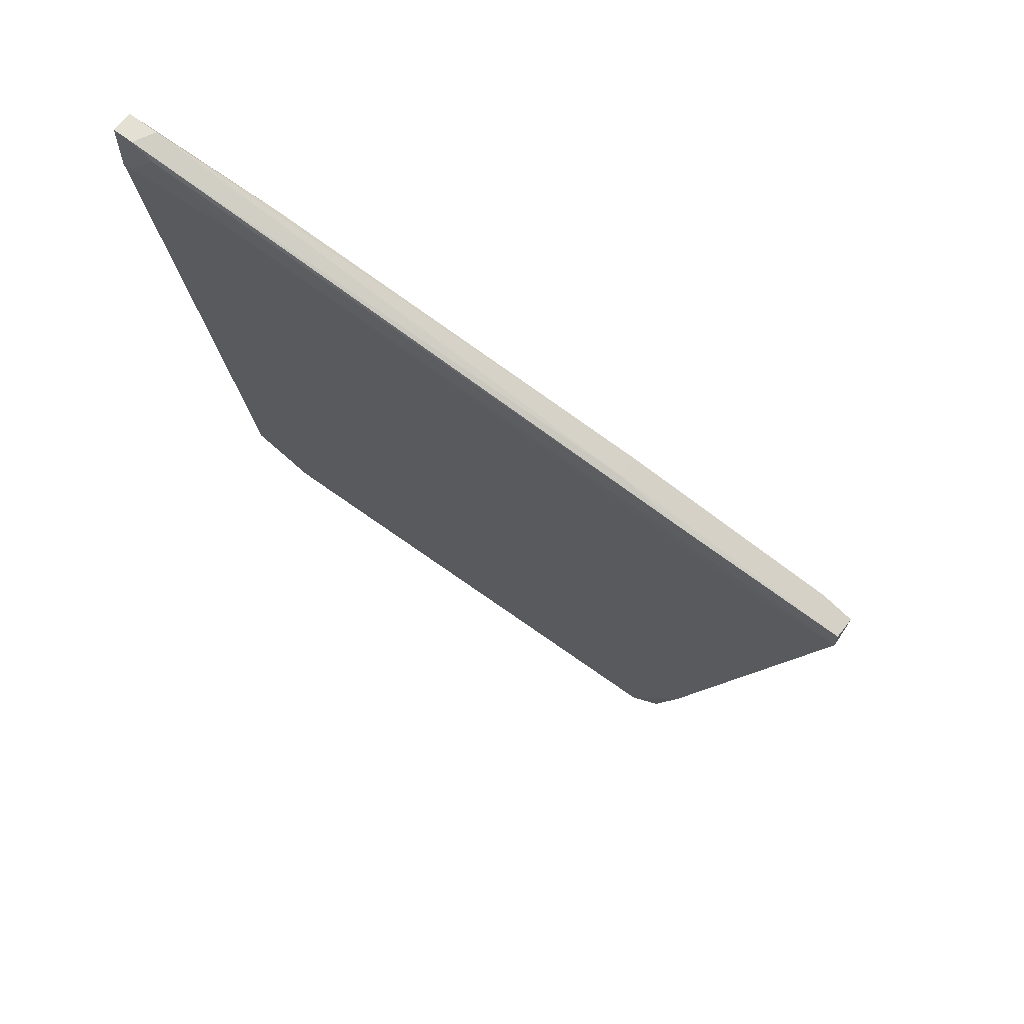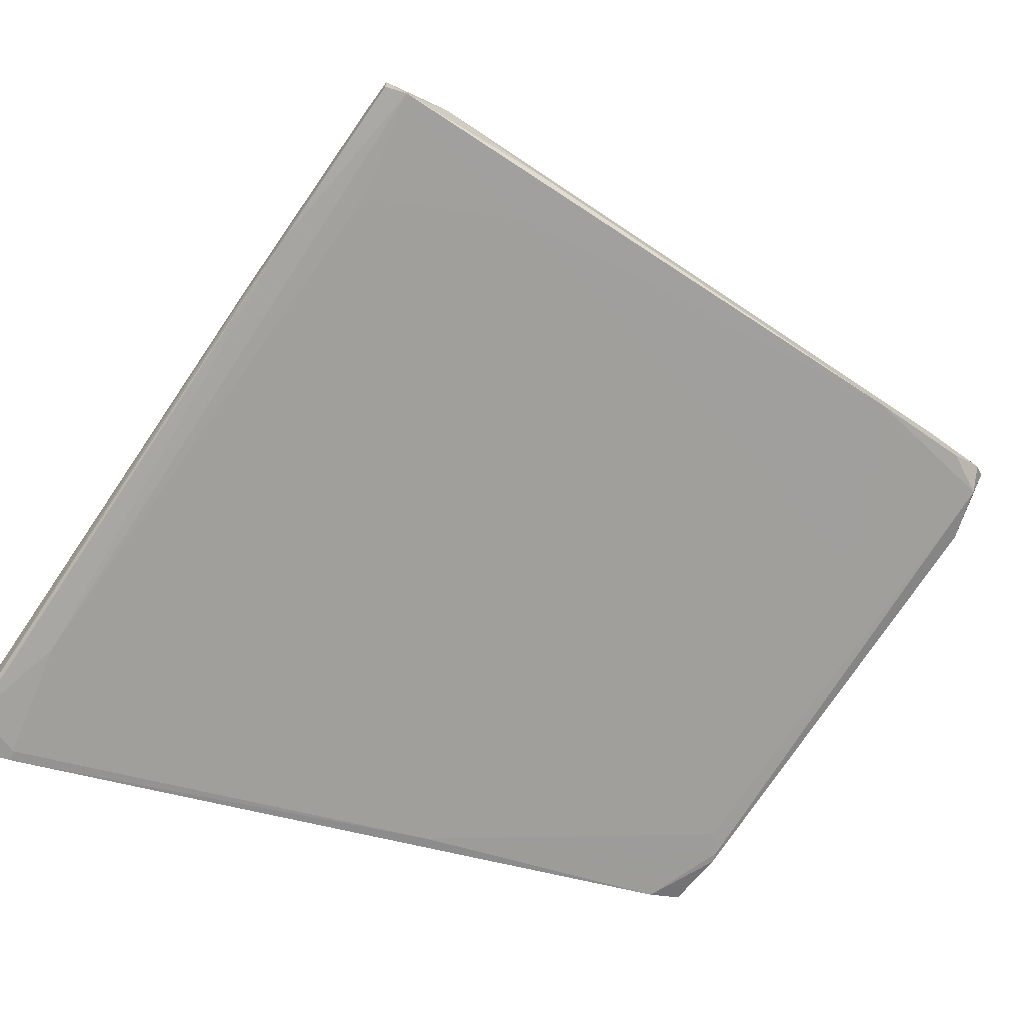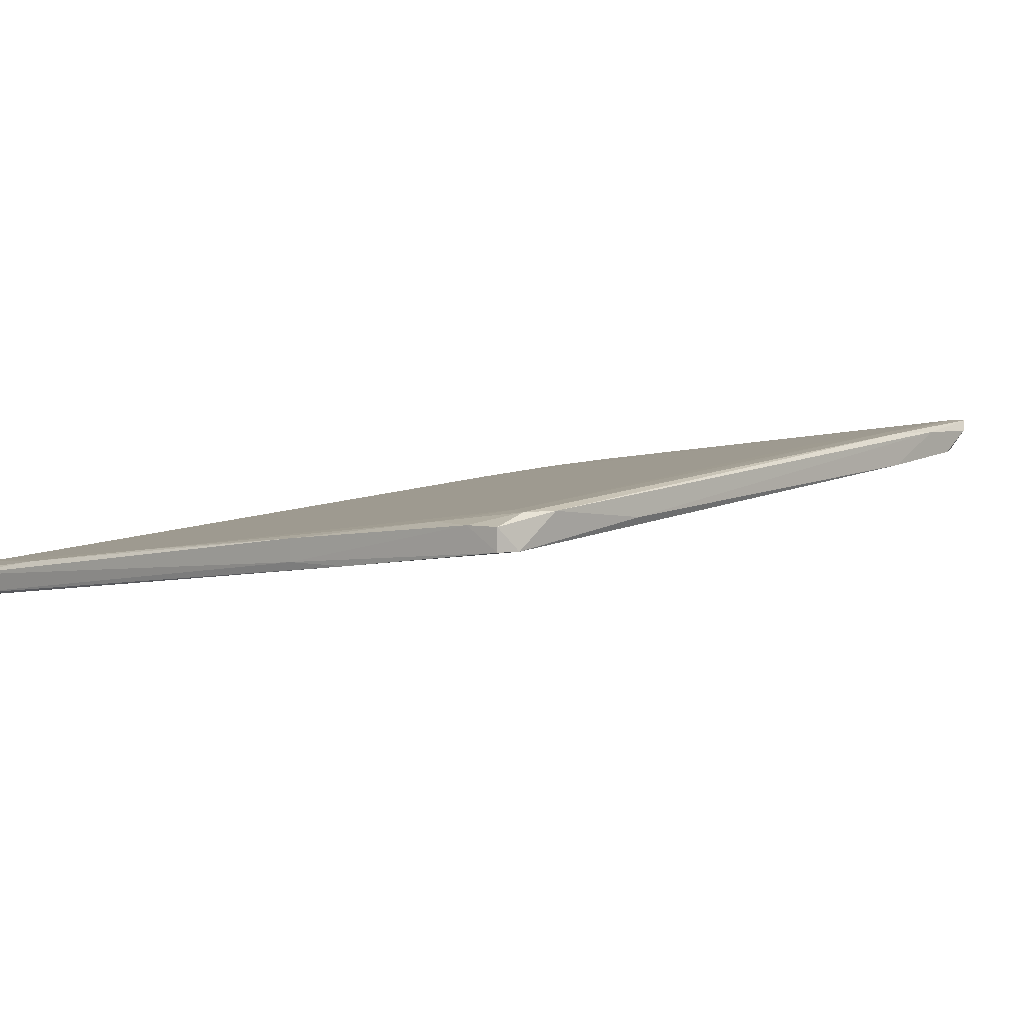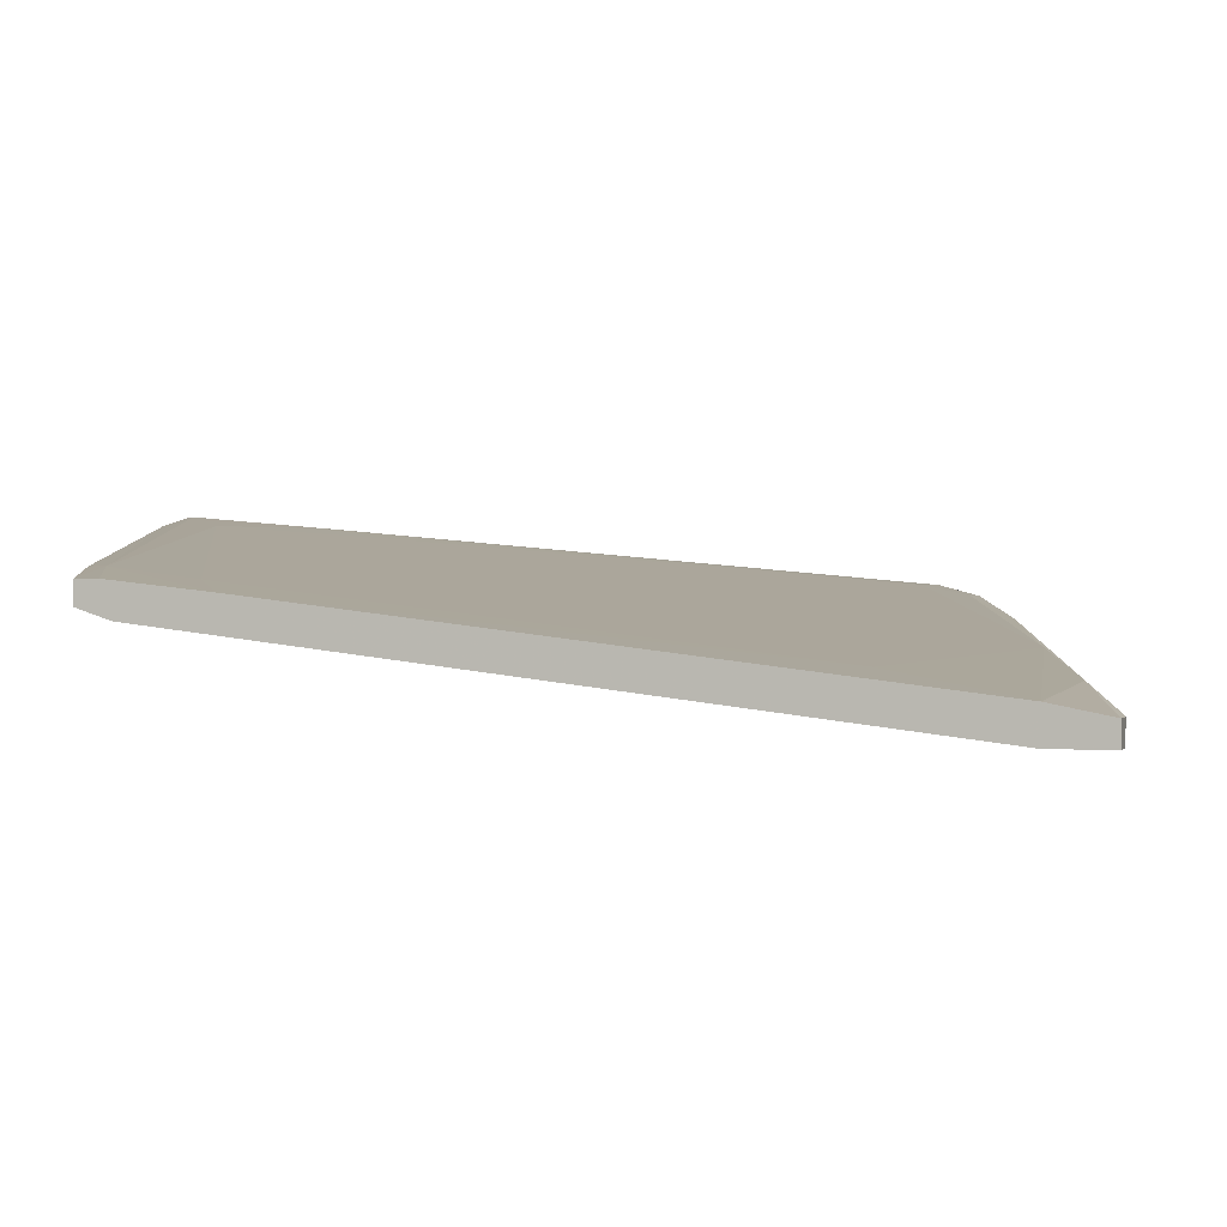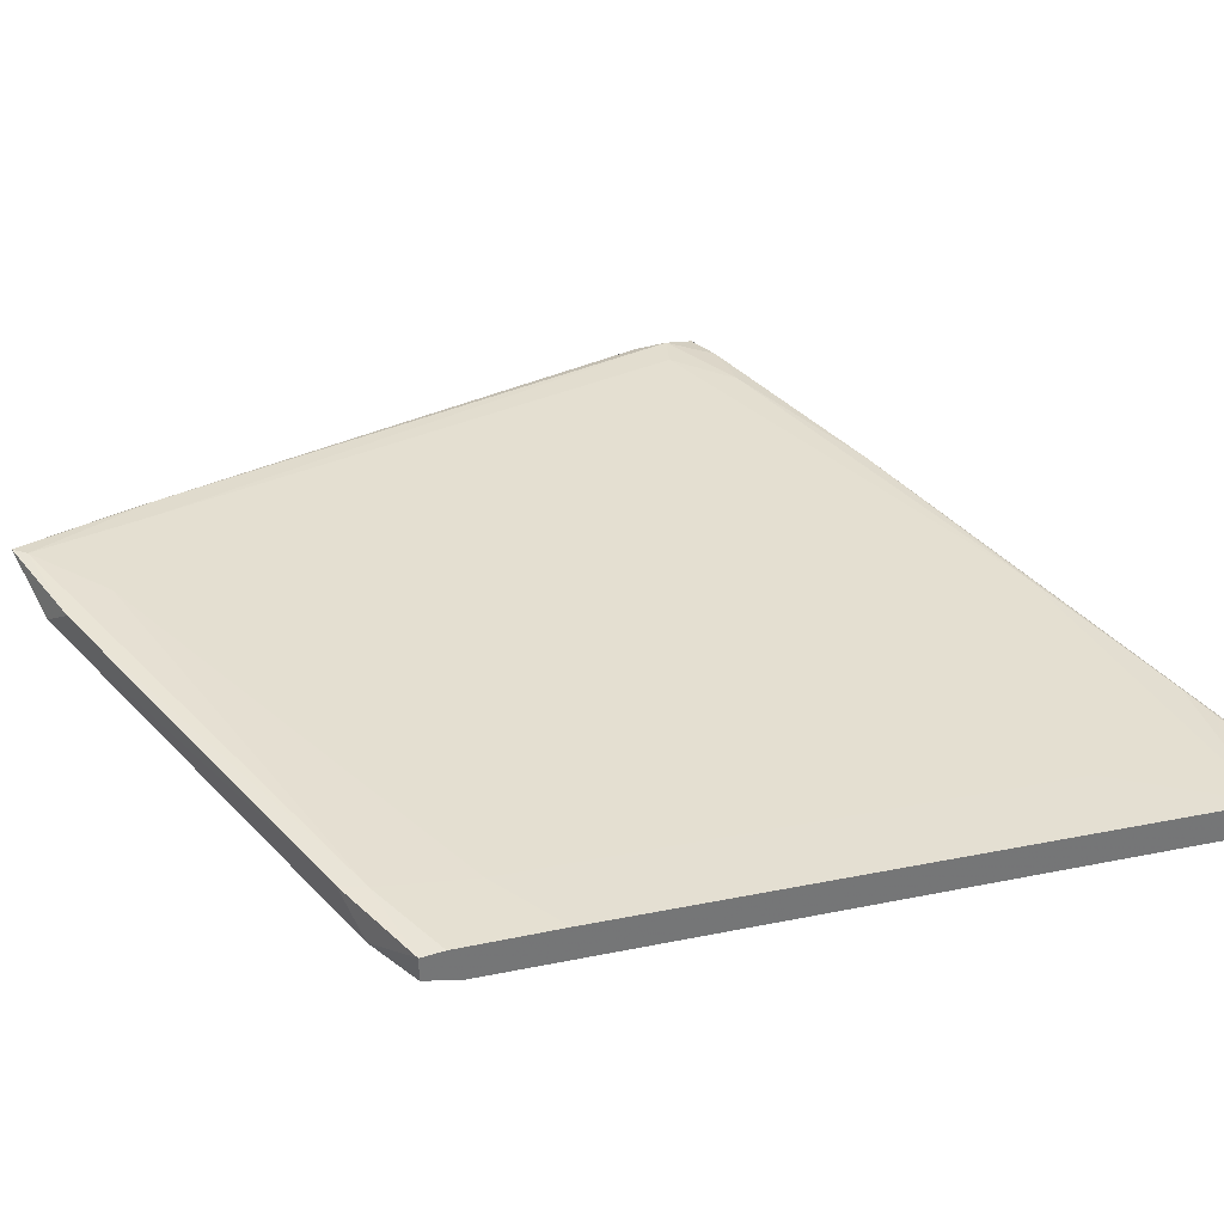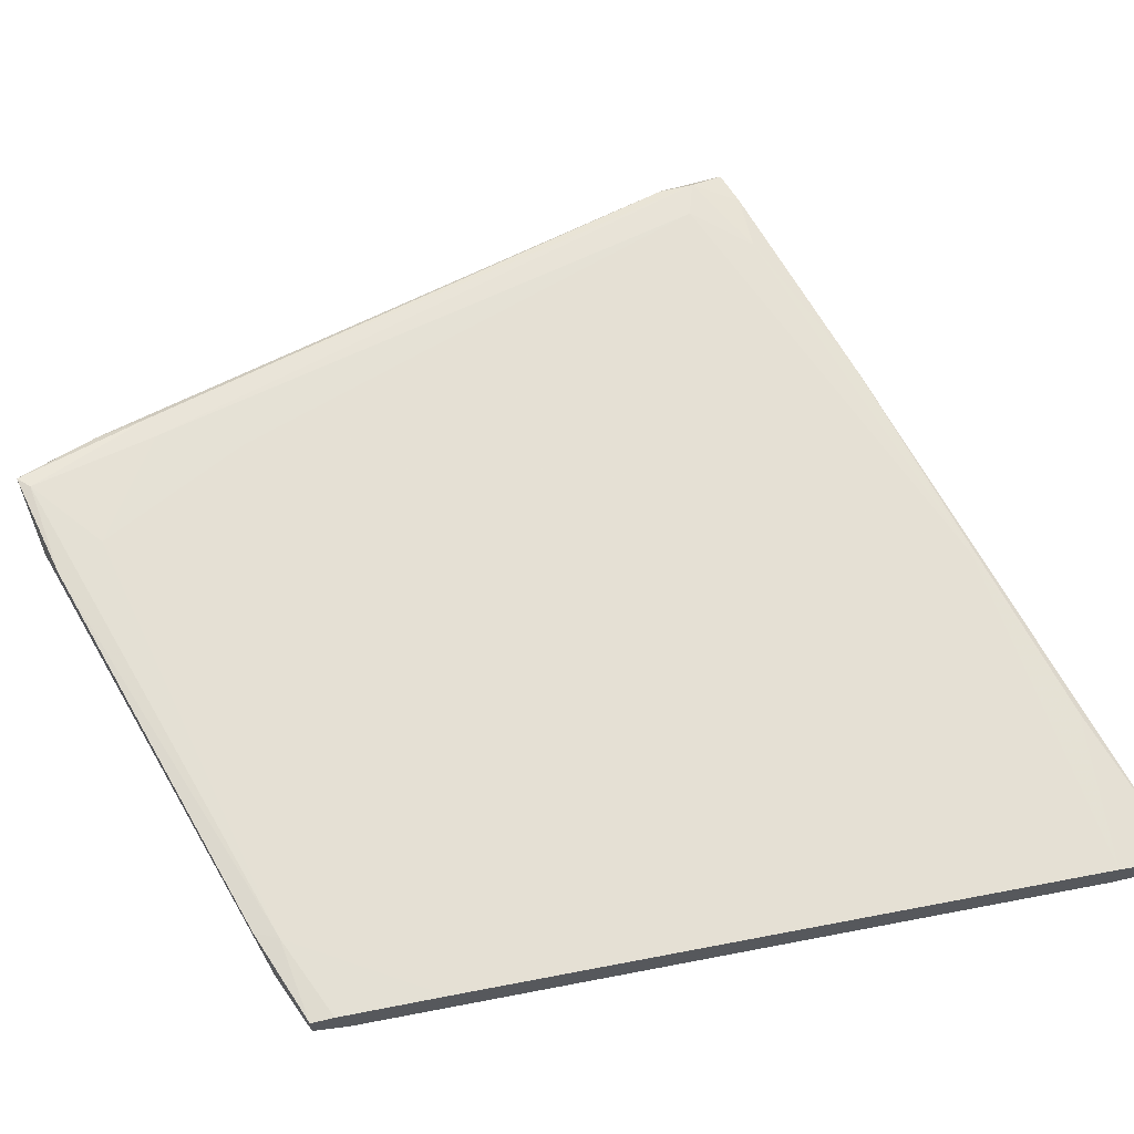
<metadata>
{"format":"obj","ext":"obj","renderer":"f3d","projection":"perspective","resolution":1024,"background":"white","views":[{"elev":65.5,"azim":37.8,"up":"+Z"},{"elev":-68.5,"azim":72.5,"up":"+Y"},{"elev":3.6,"azim":58.6,"up":"+Y"},{"elev":0.1,"azim":-73.2,"up":"+Y"},{"elev":34.6,"azim":-113.0,"up":"+Y"},{"elev":63.0,"azim":-103.3,"up":"+Y"}]}
</metadata>
<code>
v 0.04576 -0.007907 -0.02976
v 0.04576 -0.01497 0.02813
v 0.115 0.006214 -0.06225
v 0.115 0.009039 -0.08909
v 0.04434 -0.01215 0.0352
v 0.04434 0.000564 -0.06507
v 0.04434 0.000564 -0.06789
v 0.04434 -0.000849 -0.05236
v 0.04434 -0.01497 0.0352
v 0.04434 -0.01497 0.02813
v 0.04434 -0.003669 -0.06366
v 0.04434 -0.002261 -0.06789
v 0.04434 -0.01073 0.02813
v 0.1164 0.007627 -0.08767
v 0.1065 0.004802 -0.08767
v 0.1446 -0.003671 0.002707
v 0.1446 -0.003671 0.005529
v 0.1446 -0.000849 0.005529
v 0.05 -0.01497 0.03378
v 0.1432 0.000564 0.001295
v 0.1432 0.000564 -0.002939
v 0.1192 0.007627 -0.0792
v 0.04858 -0.01215 0.0352
v 0.08671 -0.006494 0.02248
v 0.1178 0.007627 -0.07213
v 0.1178 0.004802 -0.08343
v 0.0613 -0.01356 0.02672
v 0.1008 0.001976 -0.07355
v 0.05141 -0.002261 -0.07072
v 0.1022 0.007627 -0.08625
v 0.139 0.000564 -0.000116
v 0.139 -0.000849 -0.01706
v 0.05282 0.000564 -0.05801
v 0.05282 -0.007907 0.01119
v 0.05282 -0.002261 -0.07072
v 0.1305 -0.005084 0.004118
v 0.122 -0.006494 0.0126
v 0.122 0.003389 -0.07072
v 0.1135 -0.006494 0.01542
v 0.1135 0.004802 -0.08767
v 0.1135 -0.003669 0.01542
v 0.1135 0.009039 -0.08767
v 0.1206 0.007627 -0.07213
v 0.1051 0.007627 -0.08061
v 0.06412 -0.009321 0.02954
v 0.05564 -0.002261 -0.06931
v 0.05564 0.001976 -0.07213
v 0.1333 -0.000849 0.006941
v 0.1333 -0.002261 -0.01706
v 0.04717 -0.01497 0.0352
v 0.1404 -0.000849 0.006941
v 0.05423 0.001976 -0.06931
f 27 28 49
f 12 13 6
f 18 16 21
f 13 12 11
f 16 37 27
f 40 35 15
f 4 40 15
f 2 50 9
f 13 11 9
f 50 23 9
f 13 45 24
f 35 40 46
f 16 27 36
f 40 4 14
f 51 18 20
f 18 21 20
f 44 33 3
f 24 31 3
f 45 23 41
f 24 45 41
f 18 51 17
f 16 18 17
f 37 16 17
f 42 4 30
f 4 15 30
f 15 47 30
f 11 35 1
f 27 2 1
f 35 46 1
f 46 27 1
f 13 24 34
f 3 33 34
f 24 3 34
f 45 13 5
f 23 45 5
f 13 9 5
f 9 23 5
f 44 42 52
f 33 44 52
f 42 30 52
f 30 47 52
f 40 38 28
f 46 40 28
f 27 46 28
f 14 4 22
f 50 2 19
f 37 50 19
f 2 27 19
f 27 37 19
f 6 13 8
f 13 34 8
f 34 33 8
f 52 6 8
f 33 52 8
f 2 9 10
f 9 11 10
f 1 2 10
f 11 1 10
f 16 38 32
f 21 16 32
f 38 22 32
f 22 21 32
f 11 12 29
f 35 11 29
f 15 35 29
f 47 15 29
f 42 44 25
f 31 20 25
f 3 31 25
f 44 3 25
f 4 42 43
f 20 21 43
f 21 22 43
f 22 4 43
f 42 25 43
f 25 20 43
f 12 6 7
f 6 52 7
f 52 47 7
f 29 12 7
f 47 29 7
f 38 40 26
f 40 14 26
f 22 38 26
f 14 22 26
f 50 37 39
f 23 50 39
f 51 41 39
f 41 23 39
f 17 51 39
f 37 17 39
f 31 24 48
f 51 20 48
f 20 31 48
f 41 51 48
f 24 41 48
f 38 16 49
f 36 27 49
f 16 36 49
f 28 38 49

</code>
